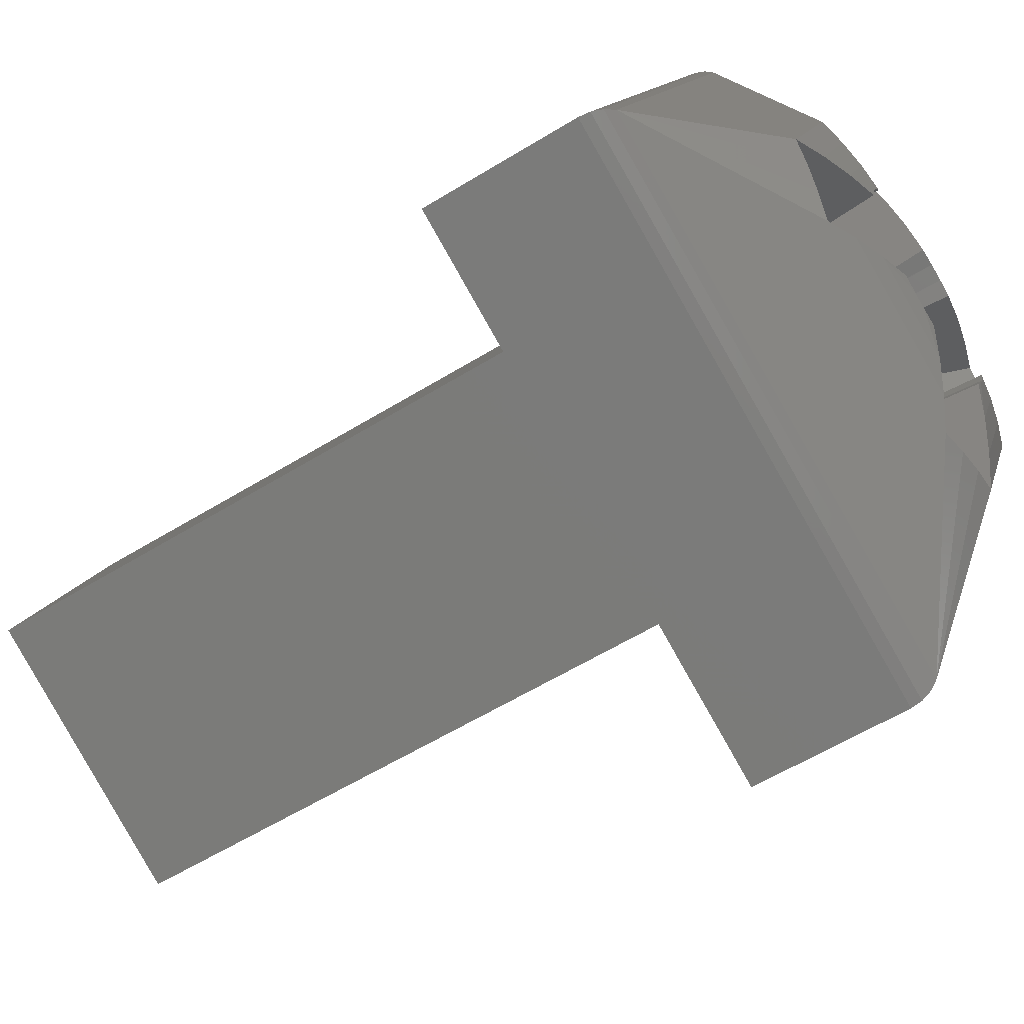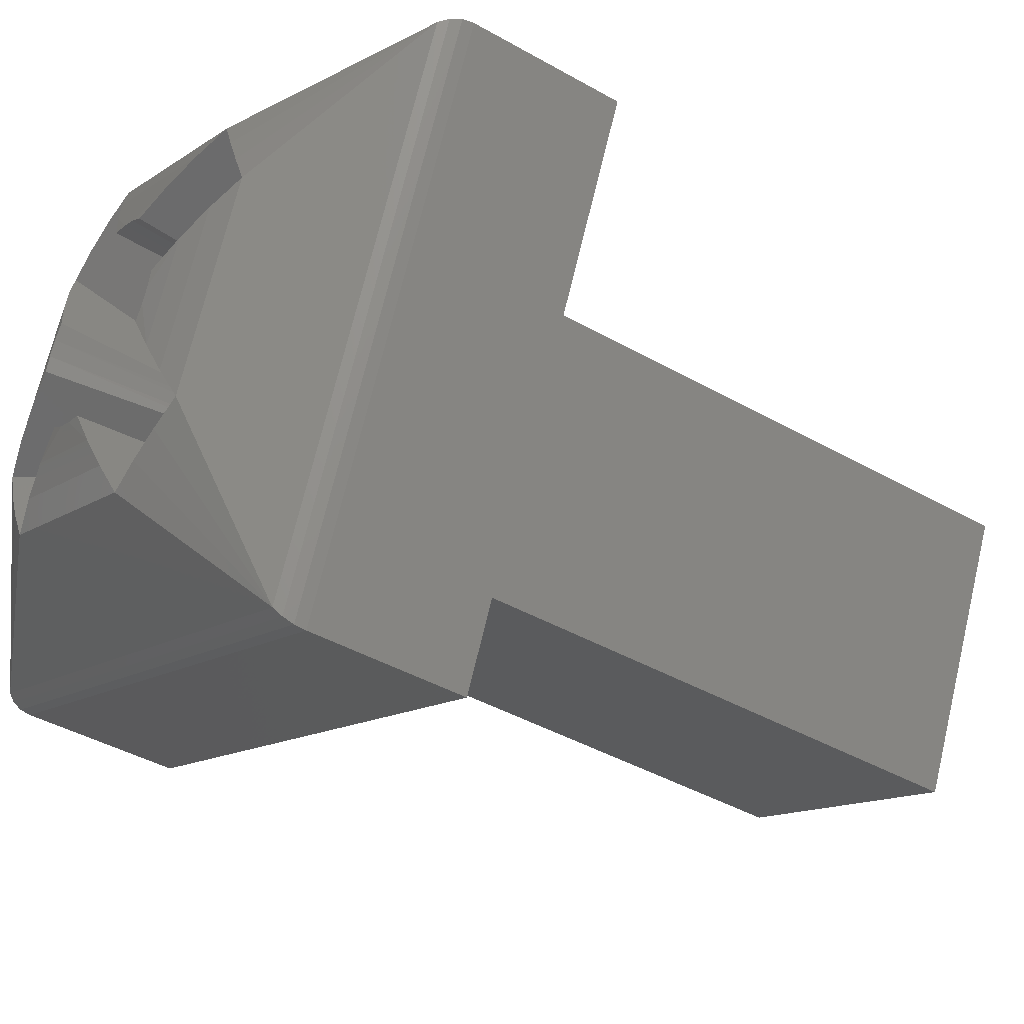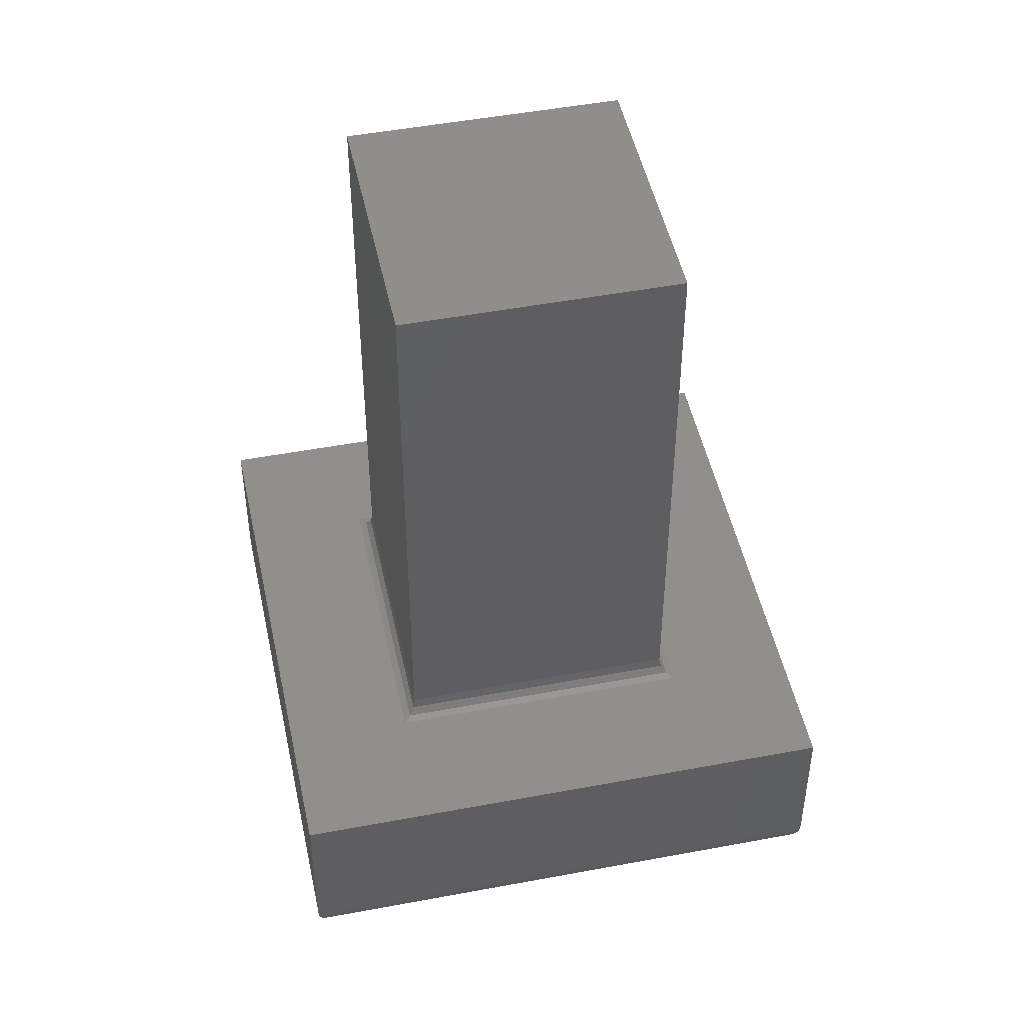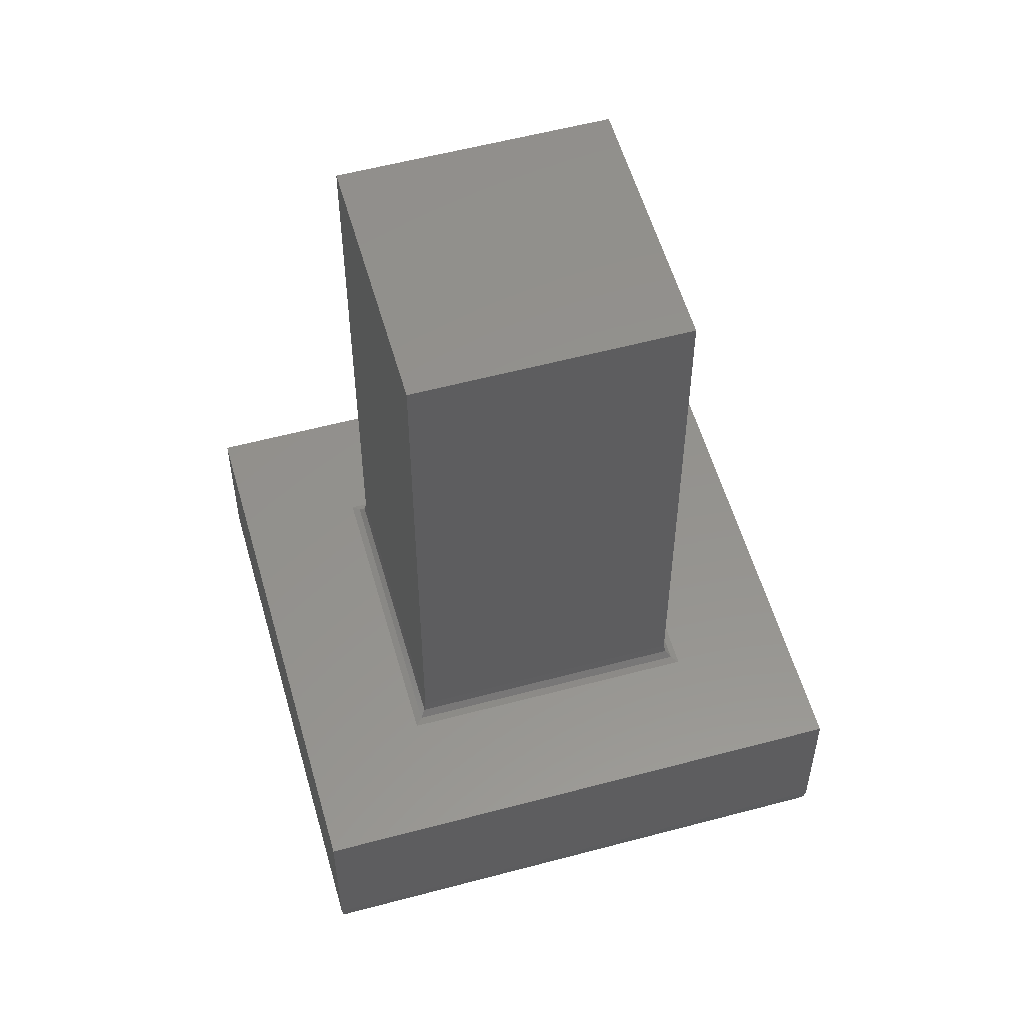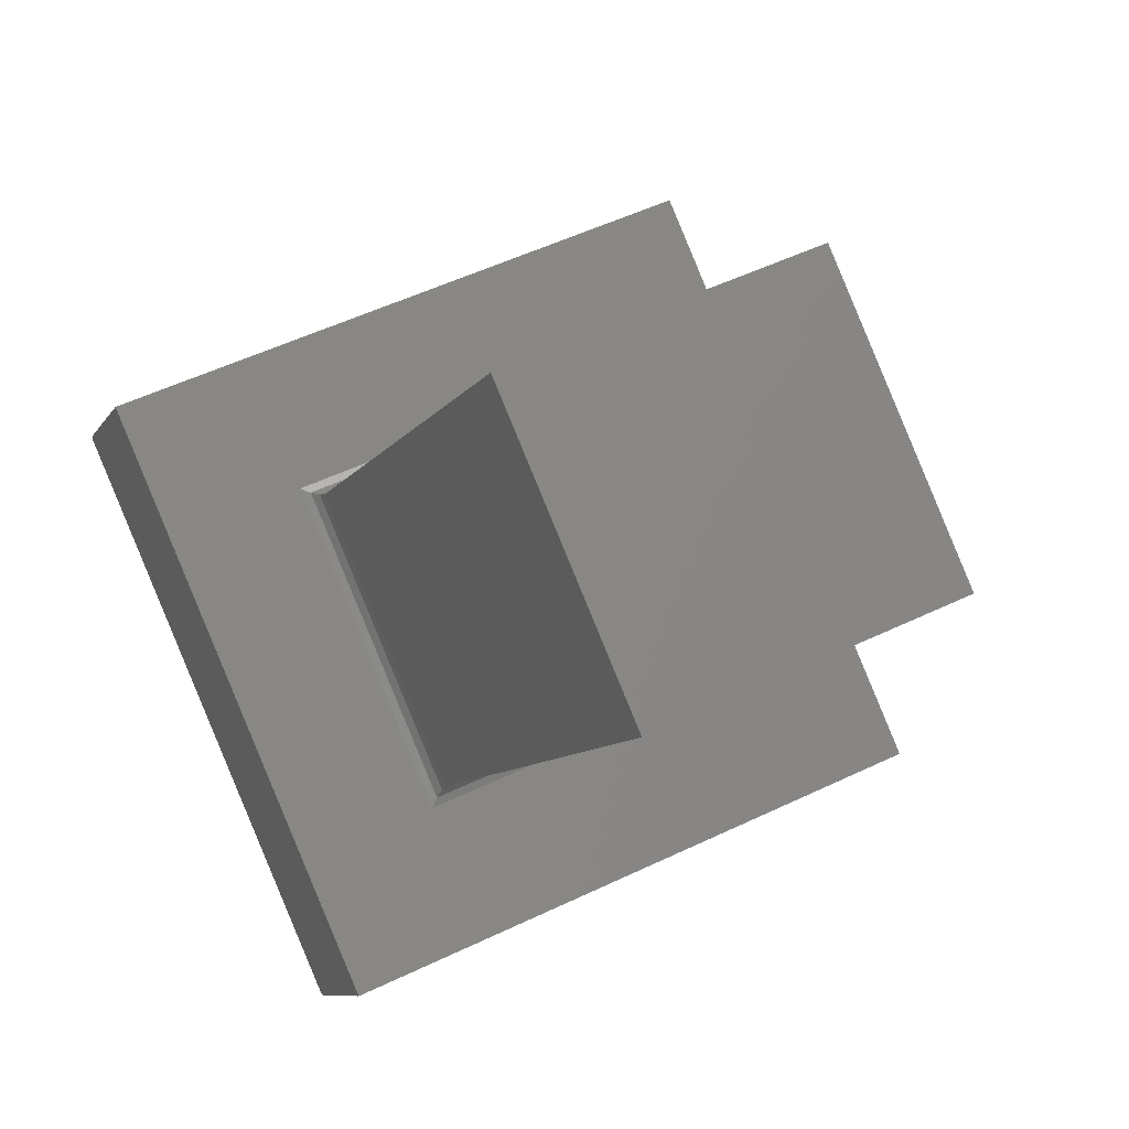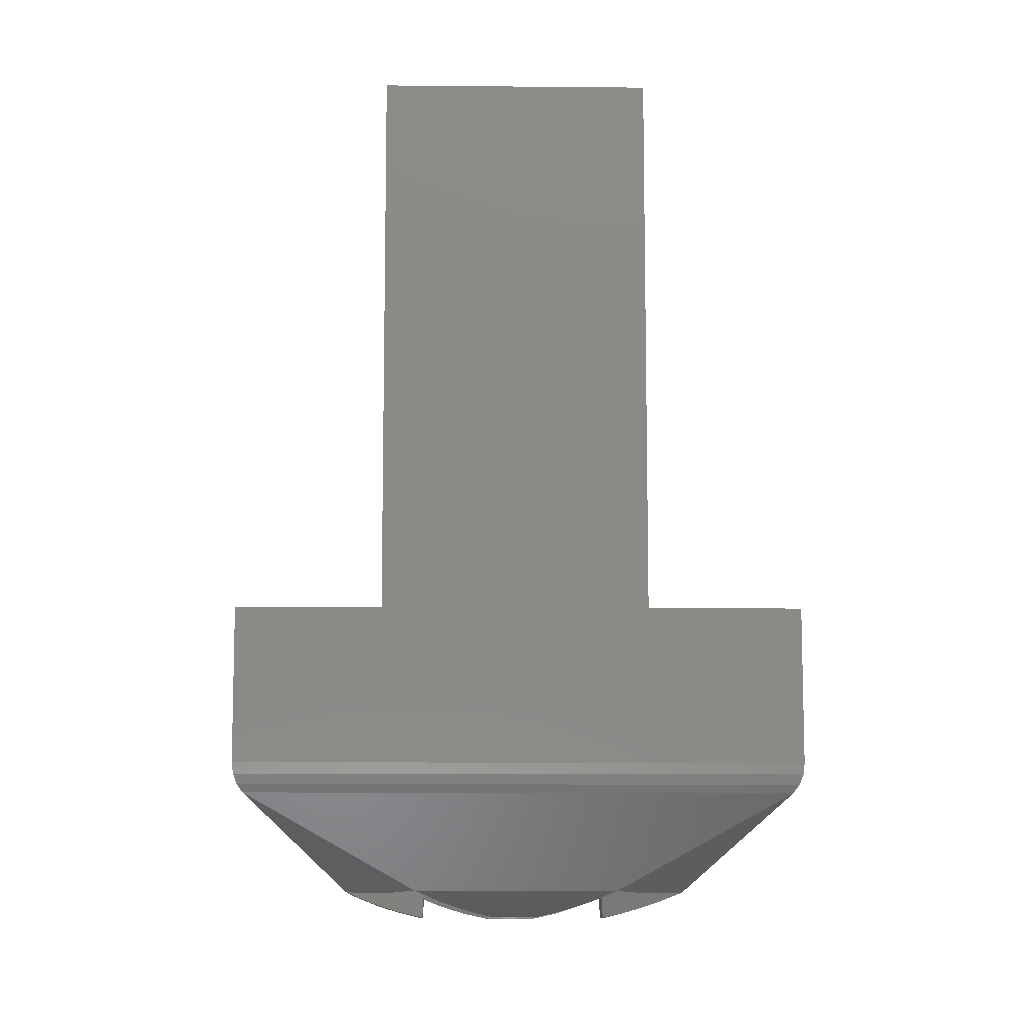
<metadata>
{"format":"stl","ext":"stl","renderer":"f3d","projection":"perspective","resolution":1024,"background":"white","views":[{"elev":-57.7,"azim":122.7,"up":"+Y"},{"elev":-40.2,"azim":-125.3,"up":"+Y"},{"elev":48.3,"azim":-78.4,"up":"+Z"},{"elev":55.9,"azim":97.8,"up":"+Z"},{"elev":-7.7,"azim":-16.2,"up":"+Y"},{"elev":-10.4,"azim":22.1,"up":"+Z"}]}
</metadata>
<code>
# stl→obj: 124 verts, 245 faces
v 0.07285 0.1441 0.7029
v 0.07276 0.1441 0.7029
v 0.074 0.1413 0.7029
v 0.07294 0.1441 0.7031
v 0.07292 0.1441 0.703
v 0.07407 0.1415 0.7031
v 0.07557 0.1453 0.7029
v 0.07561 0.1454 0.7029
v 0.07555 0.1452 0.703
v 0.07554 0.1452 0.7031
v 0.07676 0.1426 0.7029
v 0.07685 0.1425 0.7029
v 0.07669 0.1426 0.703
v 0.07667 0.1426 0.7031
v 0.07404 0.1414 0.7029
v 0.07406 0.1414 0.703
v 0.07294 0.1441 0.7089
v 0.07554 0.1452 0.7089
v 0.07667 0.1426 0.7089
v 0.07407 0.1415 0.7089
v 0.07627 0.1471 0.7029
v 0.07108 0.1448 0.7029
v 0.07334 0.1396 0.7029
v 0.07853 0.1419 0.7029
v 0.07627 0.1471 0.7013
v 0.07108 0.1448 0.7013
v 0.07853 0.1419 0.7013
v 0.07334 0.1396 0.7013
v 0.0711 0.1448 0.7012
v 0.07626 0.147 0.7012
v 0.07625 0.147 0.7011
v 0.07622 0.1469 0.701
v 0.07122 0.1447 0.701
v 0.07115 0.1448 0.7011
v 0.07851 0.1419 0.7012
v 0.07846 0.1419 0.7011
v 0.07839 0.1419 0.701
v 0.07335 0.1396 0.7012
v 0.07336 0.1397 0.7011
v 0.07339 0.1397 0.701
v 0.07505 0.1454 0.7001
v 0.07315 0.1445 0.7001
v 0.07538 0.1453 0.7001
v 0.07492 0.145 0.7
v 0.07349 0.1444 0.7
v 0.07301 0.1442 0.7001
v 0.0757 0.1451 0.7001
v 0.07478 0.1447 0.6999
v 0.07384 0.1443 0.6999
v 0.07289 0.1439 0.7001
v 0.07601 0.145 0.7001
v 0.07448 0.1443 0.6998
v 0.07433 0.1442 0.6998
v 0.07464 0.1443 0.6998
v 0.07419 0.1441 0.6998
v 0.07277 0.1436 0.7001
v 0.07569 0.1438 0.6998
v 0.0756 0.144 0.6998
v 0.07574 0.1443 0.6999
v 0.07385 0.143 0.6998
v 0.07346 0.1433 0.6999
v 0.07381 0.1432 0.6998
v 0.07392 0.1429 0.6998
v 0.07615 0.1434 0.6999
v 0.07576 0.1437 0.6998
v 0.0758 0.1435 0.6998
v 0.07387 0.1424 0.6999
v 0.07311 0.1434 0.7
v 0.07401 0.1427 0.6998
v 0.0765 0.1432 0.7
v 0.07588 0.1446 0.7
v 0.07373 0.142 0.7
v 0.07684 0.1431 0.7001
v 0.0736 0.1417 0.7001
v 0.07577 0.1424 0.6999
v 0.07528 0.1424 0.6998
v 0.07542 0.1425 0.6998
v 0.07513 0.1424 0.6998
v 0.07483 0.142 0.6999
v 0.07497 0.1423 0.6998
v 0.07612 0.1423 0.7
v 0.07469 0.1416 0.7
v 0.07646 0.1421 0.7001
v 0.07456 0.1413 0.7001
v 0.07672 0.1428 0.7001
v 0.0766 0.1424 0.7001
v 0.07423 0.1414 0.7001
v 0.07391 0.1415 0.7001
v 0.07564 0.1441 0.7021
v 0.07553 0.1438 0.7021
v 0.07494 0.1442 0.7021
v 0.07457 0.1442 0.7021
v 0.07469 0.1444 0.7021
v 0.07528 0.144 0.7021
v 0.07443 0.1441 0.7021
v 0.07436 0.1441 0.7021
v 0.0745 0.1441 0.7021
v 0.07408 0.1442 0.7021
v 0.07422 0.1439 0.7021
v 0.0741 0.1438 0.7021
v 0.07401 0.1436 0.7021
v 0.0737 0.1432 0.7021
v 0.07396 0.1435 0.7021
v 0.07396 0.1433 0.7021
v 0.07399 0.1431 0.7021
v 0.07408 0.1429 0.7021
v 0.07401 0.143 0.7021
v 0.07404 0.143 0.7021
v 0.07397 0.1426 0.7021
v 0.07433 0.1426 0.7021
v 0.07492 0.1422 0.7021
v 0.07467 0.1425 0.7021
v 0.07504 0.1425 0.7021
v 0.07518 0.1426 0.7021
v 0.07525 0.1426 0.7021
v 0.07511 0.1425 0.7021
v 0.07553 0.1425 0.7021
v 0.07565 0.1432 0.7021
v 0.07562 0.1436 0.7021
v 0.07591 0.1435 0.7021
v 0.07551 0.1429 0.7021
v 0.0756 0.1436 0.7021
v 0.07557 0.1437 0.7021
v 0.0748 0.1433 0.7024
f 1 2 3
f 4 5 6
f 7 2 1
f 7 8 2
f 9 4 10
f 9 1 5
f 9 5 4
f 9 7 1
f 11 12 8
f 11 8 7
f 13 10 14
f 13 7 9
f 13 11 7
f 13 9 10
f 15 3 12
f 15 12 11
f 15 1 3
f 16 5 1
f 16 14 6
f 16 1 15
f 16 15 11
f 16 13 14
f 16 11 13
f 16 6 5
f 10 4 17
f 10 17 18
f 14 18 19
f 14 10 18
f 6 19 20
f 6 14 19
f 4 20 17
f 4 6 20
f 17 19 18
f 20 19 17
f 2 21 22
f 8 21 2
f 3 2 22
f 23 12 3
f 23 3 22
f 24 8 12
f 24 21 8
f 24 12 23
f 25 26 22
f 25 22 21
f 27 21 24
f 27 25 21
f 28 24 23
f 28 27 24
f 26 23 22
f 26 28 23
f 29 28 26
f 30 29 26
f 30 26 25
f 31 32 33
f 31 33 34
f 31 34 29
f 31 29 30
f 35 25 27
f 35 30 25
f 36 37 32
f 36 31 30
f 36 30 35
f 36 32 31
f 38 27 28
f 38 35 27
f 38 28 29
f 39 40 37
f 39 33 40
f 39 34 33
f 39 29 34
f 39 35 38
f 39 36 35
f 39 38 29
f 39 37 36
f 41 33 32
f 42 33 41
f 43 41 32
f 44 42 41
f 45 42 44
f 46 33 42
f 47 43 32
f 48 45 44
f 49 45 48
f 50 33 46
f 51 47 32
f 52 49 48
f 53 49 52
f 54 52 48
f 55 49 53
f 56 33 50
f 57 58 59
f 60 61 62
f 63 61 60
f 64 57 59
f 64 65 57
f 64 66 65
f 67 61 63
f 67 68 61
f 67 63 69
f 70 59 71
f 70 64 59
f 72 68 67
f 72 56 68
f 73 71 51
f 73 70 71
f 74 56 72
f 74 33 56
f 75 76 77
f 75 78 76
f 79 78 75
f 79 80 78
f 81 79 75
f 82 79 81
f 83 82 81
f 84 82 83
f 37 73 51
f 37 85 73
f 37 86 85
f 37 83 86
f 37 84 83
f 37 51 32
f 40 84 37
f 40 87 84
f 40 88 87
f 40 74 88
f 40 33 74
f 89 59 58
f 89 71 59
f 89 51 71
f 90 89 58
f 91 92 93
f 89 94 91
f 89 91 93
f 90 94 89
f 93 44 41
f 93 48 44
f 93 54 48
f 92 54 93
f 53 95 96
f 53 96 55
f 52 92 97
f 52 97 95
f 52 95 53
f 54 92 52
f 98 49 55
f 98 45 49
f 98 42 45
f 96 98 55
f 99 98 96
f 100 98 99
f 101 98 100
f 102 101 103
f 104 102 103
f 105 102 104
f 102 98 101
f 102 68 56
f 102 61 68
f 102 62 61
f 102 105 62
f 63 106 69
f 63 107 108
f 63 108 106
f 60 105 107
f 60 107 63
f 62 105 60
f 109 67 69
f 109 72 67
f 109 74 72
f 109 69 106
f 110 109 106
f 111 112 113
f 111 109 112
f 112 109 110
f 111 82 84
f 111 79 82
f 111 80 79
f 111 113 80
f 76 114 115
f 76 115 77
f 78 116 114
f 78 113 116
f 78 114 76
f 80 113 78
f 117 75 77
f 117 81 75
f 117 83 81
f 115 117 77
f 118 119 120
f 121 118 120
f 117 115 121
f 117 121 120
f 120 70 73
f 120 64 70
f 120 66 64
f 120 119 66
f 57 90 58
f 57 122 123
f 57 123 90
f 65 119 122
f 65 122 57
f 66 119 65
f 100 124 101
f 99 124 100
f 96 124 99
f 95 124 96
f 97 124 95
f 92 124 97
f 91 124 92
f 94 124 91
f 90 124 94
f 123 124 90
f 122 124 123
f 119 124 122
f 118 124 119
f 124 115 114
f 124 114 116
f 124 116 113
f 124 118 121
f 124 121 115
f 124 124 118
f 112 124 113
f 110 124 112
f 106 124 110
f 108 124 106
f 107 124 108
f 105 124 107
f 104 124 105
f 103 124 104
f 101 124 103
f 120 73 85
f 120 85 86
f 117 86 83
f 117 120 86
f 88 74 109
f 87 109 111
f 87 88 109
f 84 87 111
f 46 42 98
f 46 98 102
f 50 46 102
f 56 50 102
f 93 41 43
f 89 43 47
f 89 47 51
f 89 93 43

</code>
